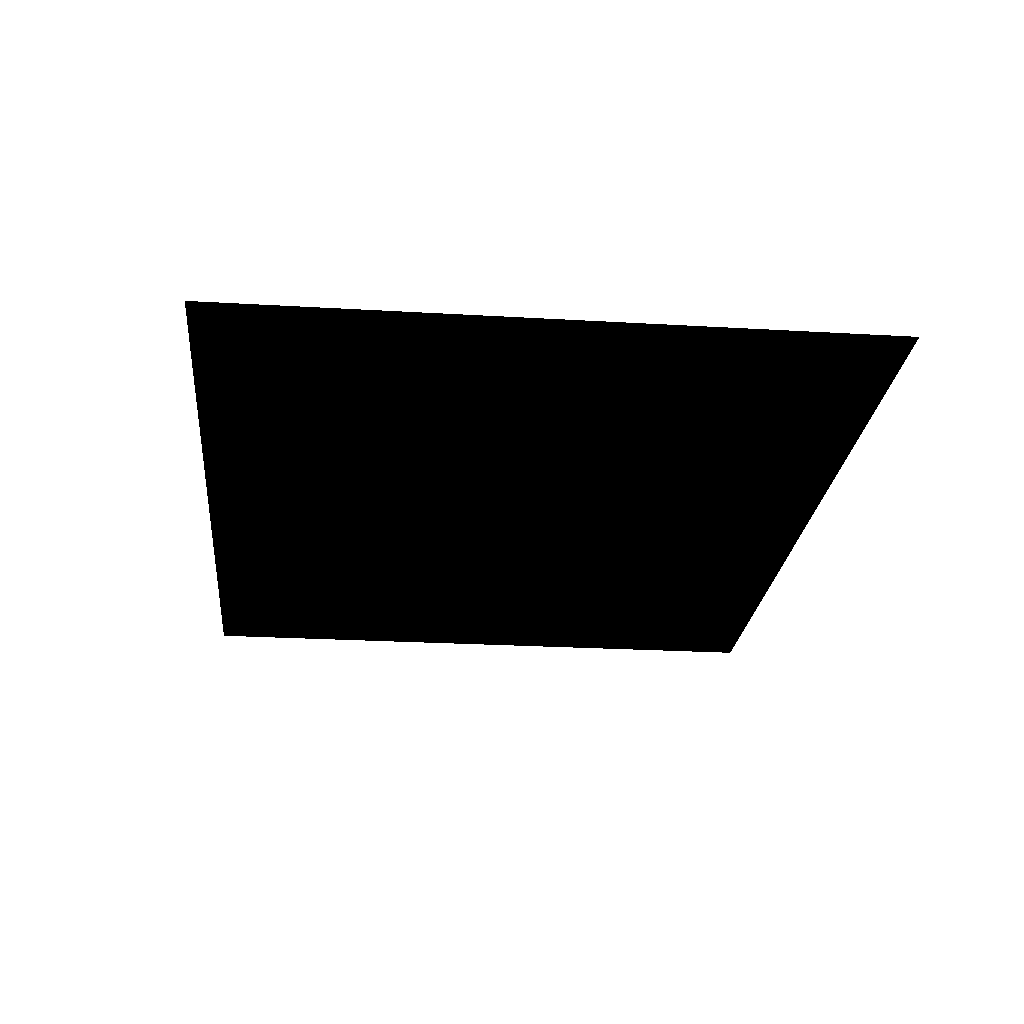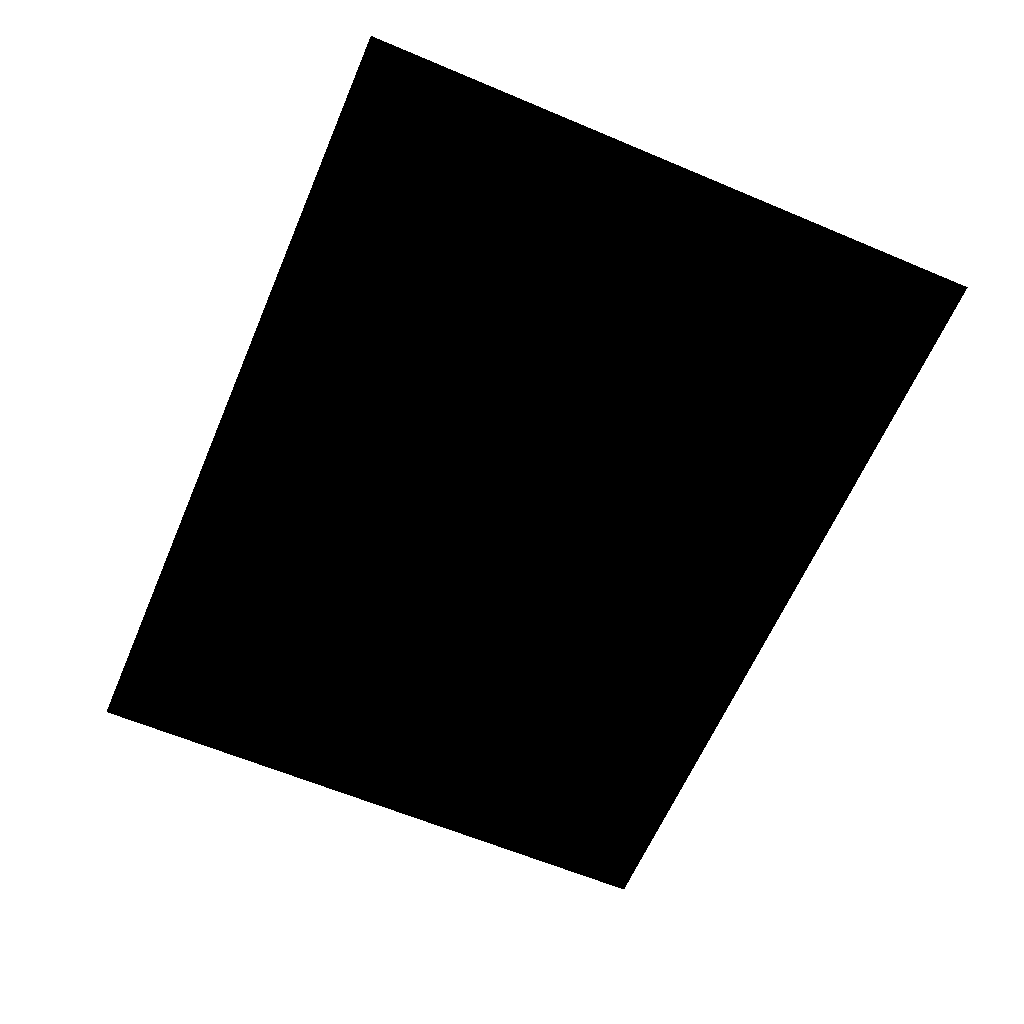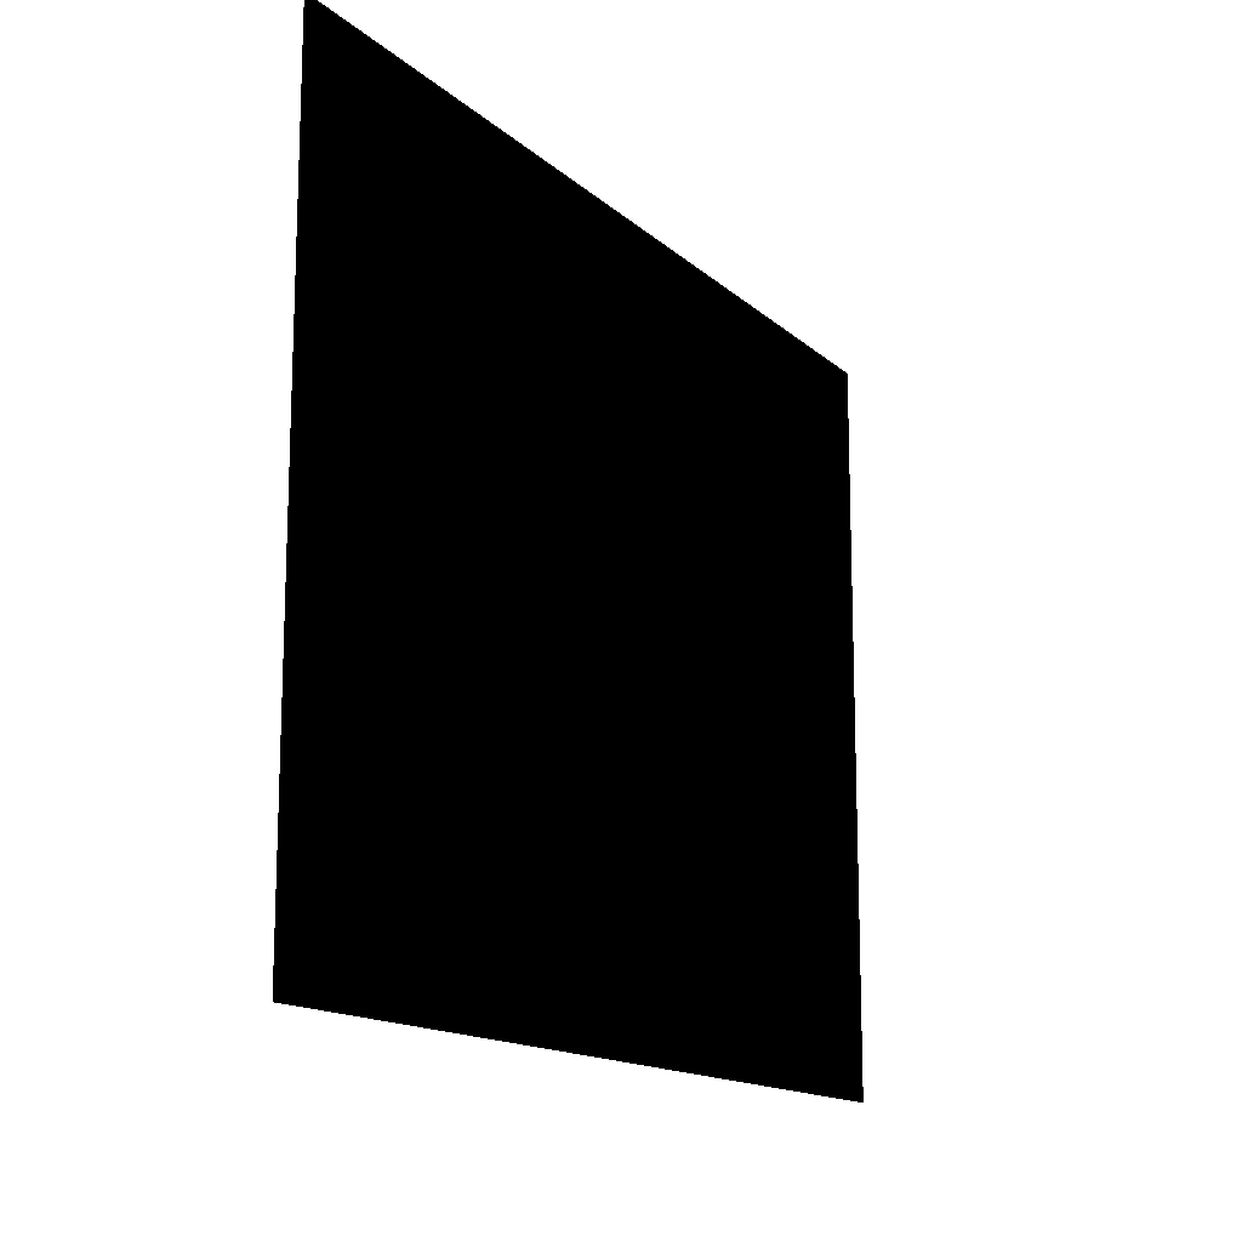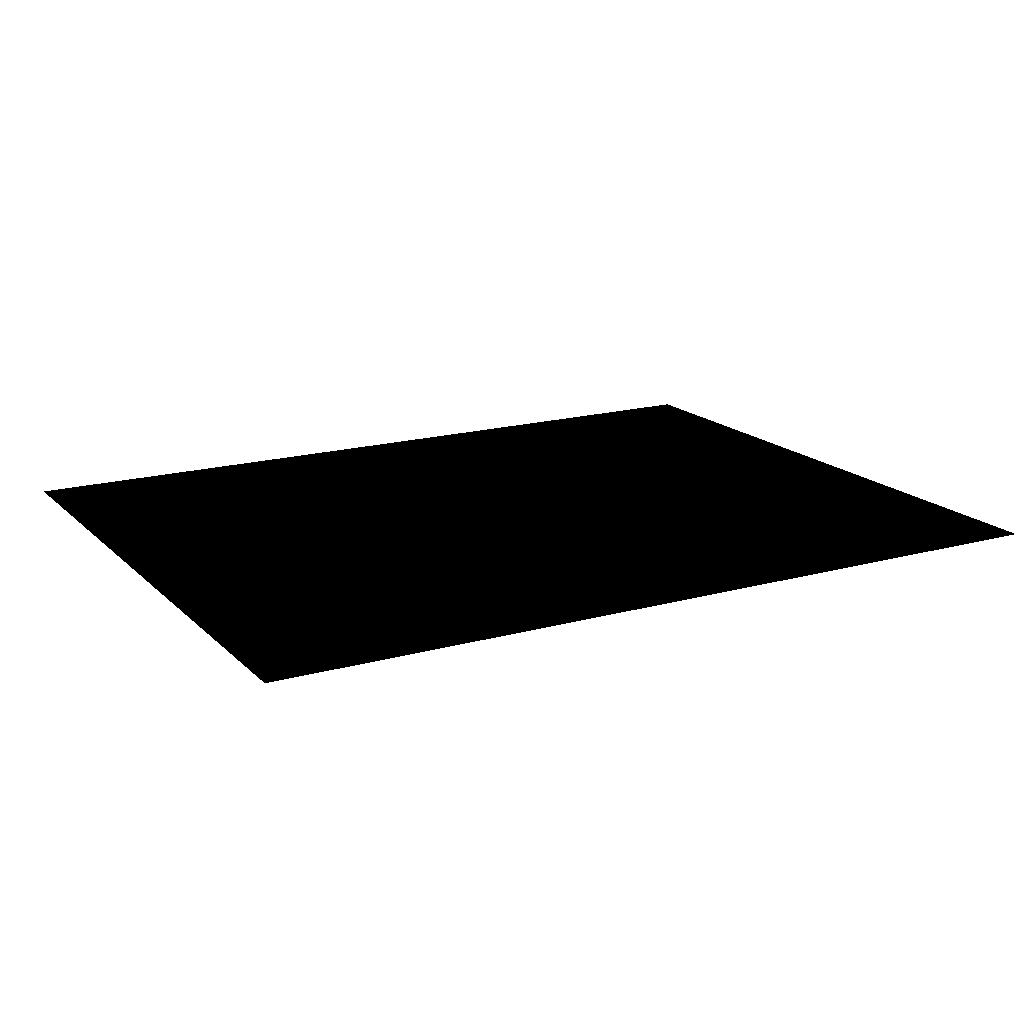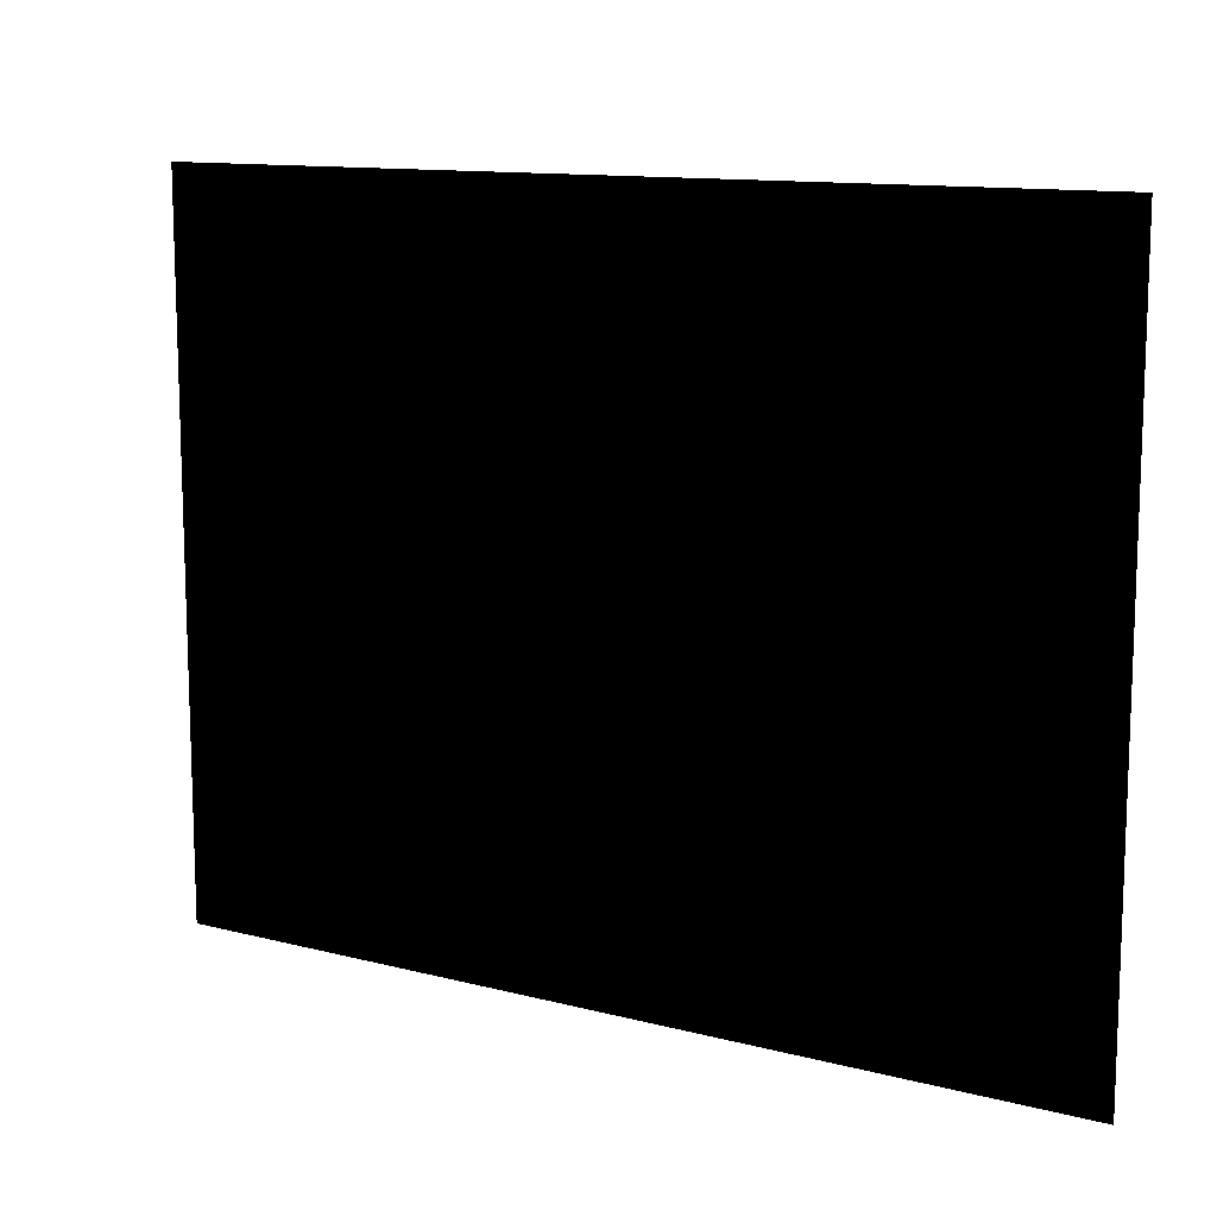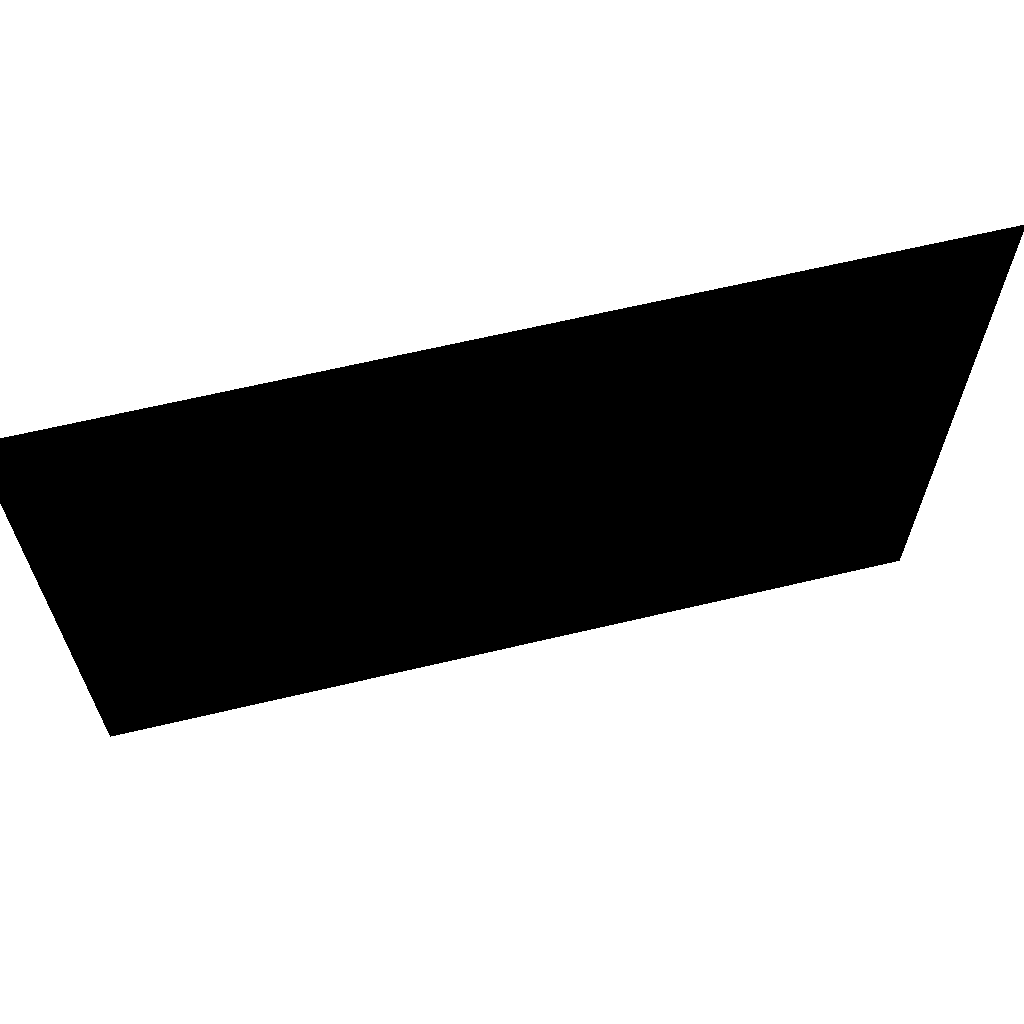
<metadata>
{"format":"obj","ext":"obj","renderer":"f3d","projection":"perspective","resolution":1024,"background":"white","views":[{"elev":-24.0,"azim":-95.6,"up":"+Z"},{"elev":-62.5,"azim":-113.1,"up":"+Z"},{"elev":-14.5,"azim":119.2,"up":"+Y"},{"elev":17.0,"azim":-29.3,"up":"+Z"},{"elev":12.0,"azim":-148.2,"up":"+Y"},{"elev":64.6,"azim":166.5,"up":"+Y"}]}
</metadata>
<code>
g mesh
v 2.361 3.669 -0.002974
v 2.361 0.002921 -0.002974
v -2.361 0.002921 -0.002974
v -2.361 3.669 -0.002974
v 2.361 3.669 -0.002974
v -2.361 3.669 -0.002974
v -2.361 0.002921 -0.002974
v 2.361 0.002921 -0.002974
f 3 2 1
f 4 3 1
f 7 6 5
f 8 7 5

</code>
